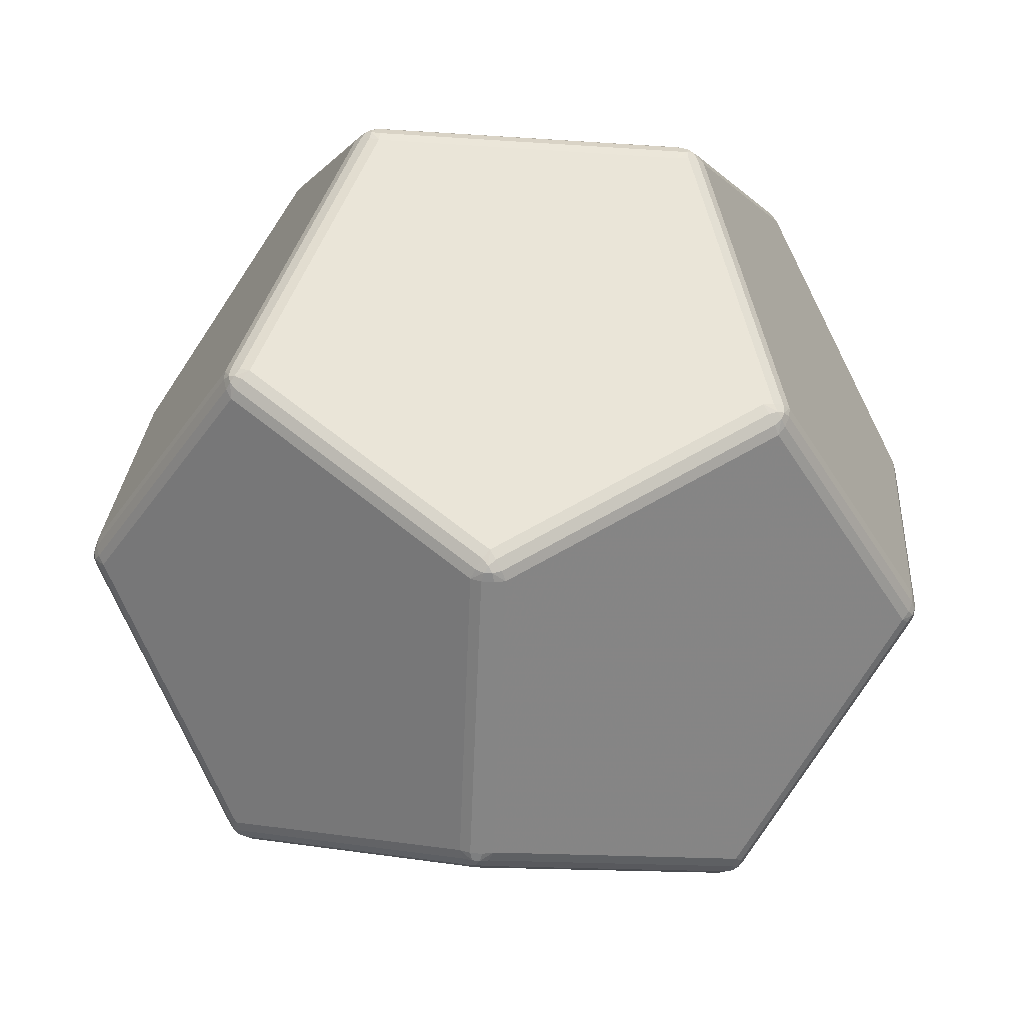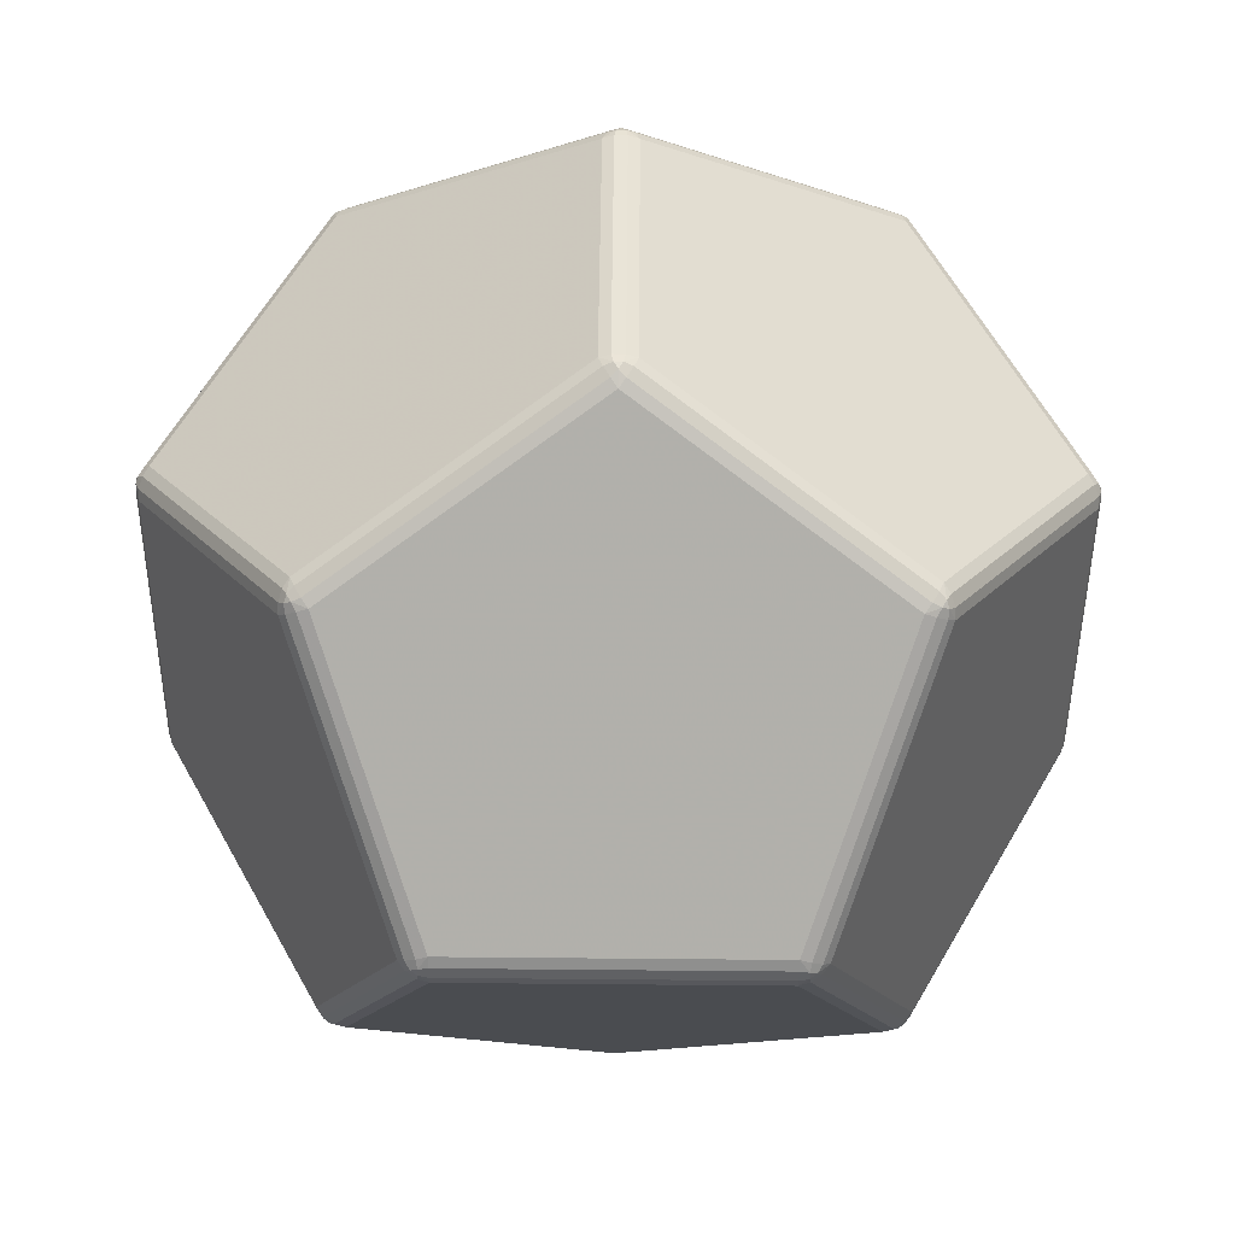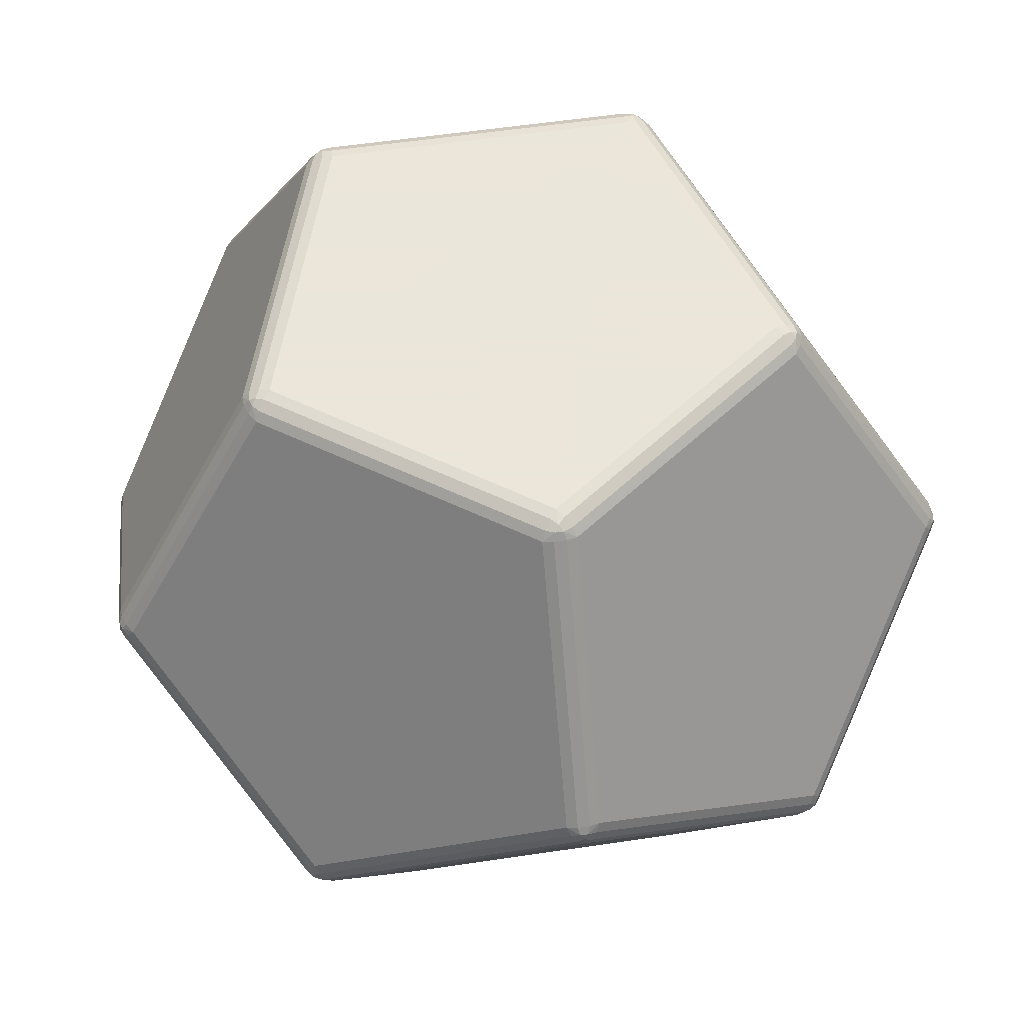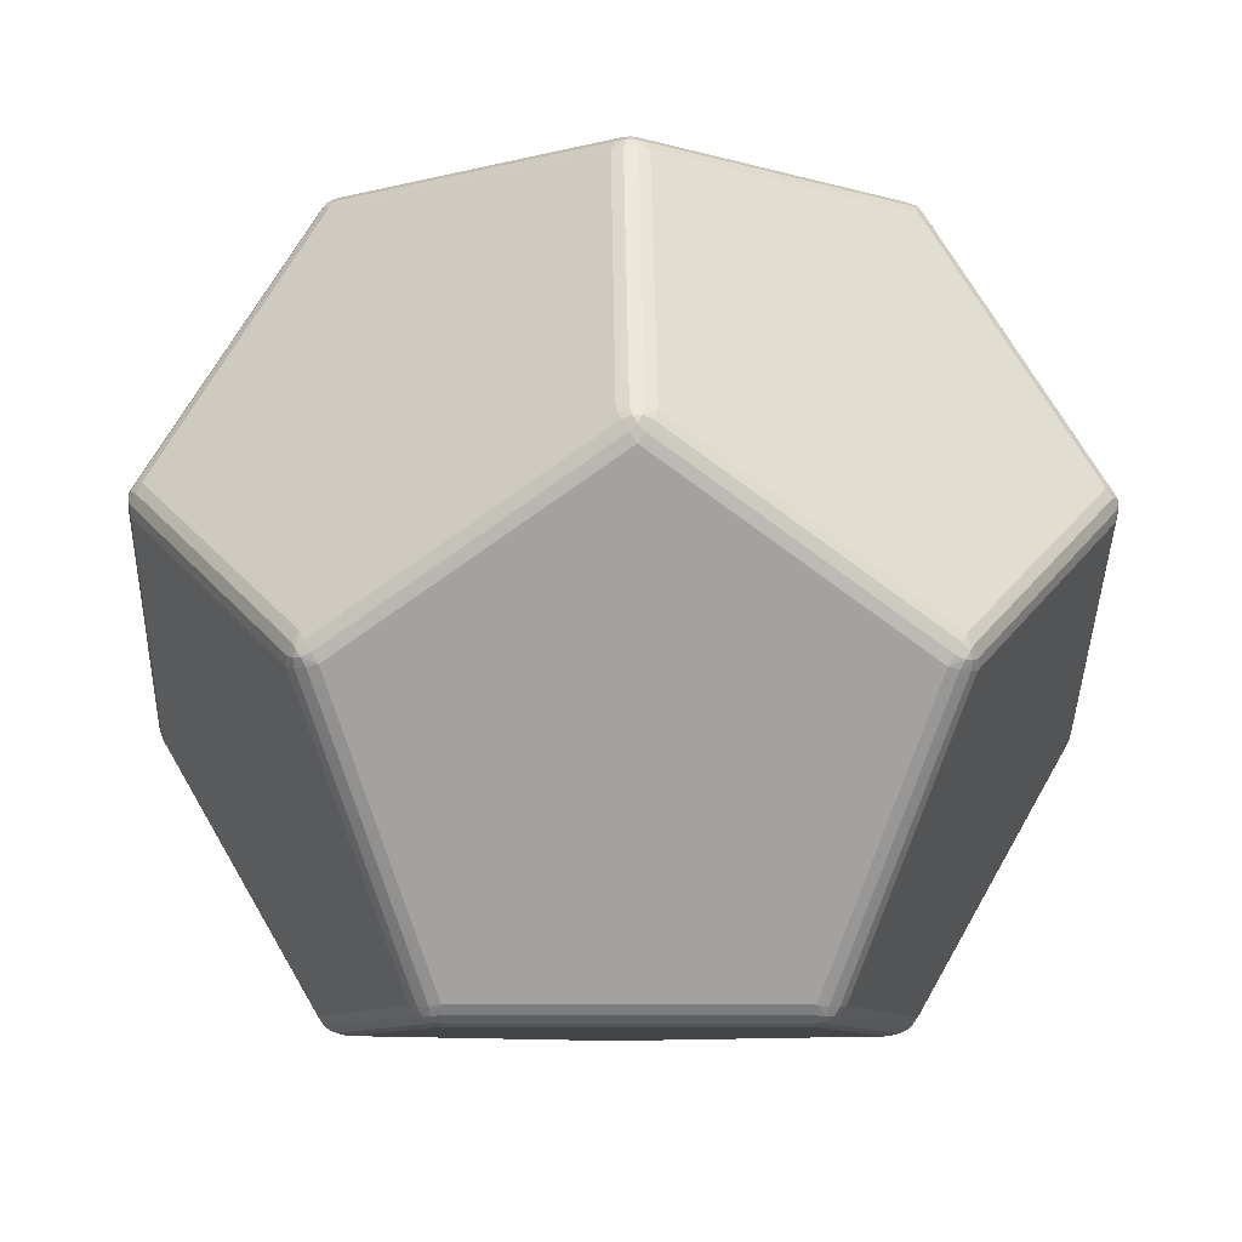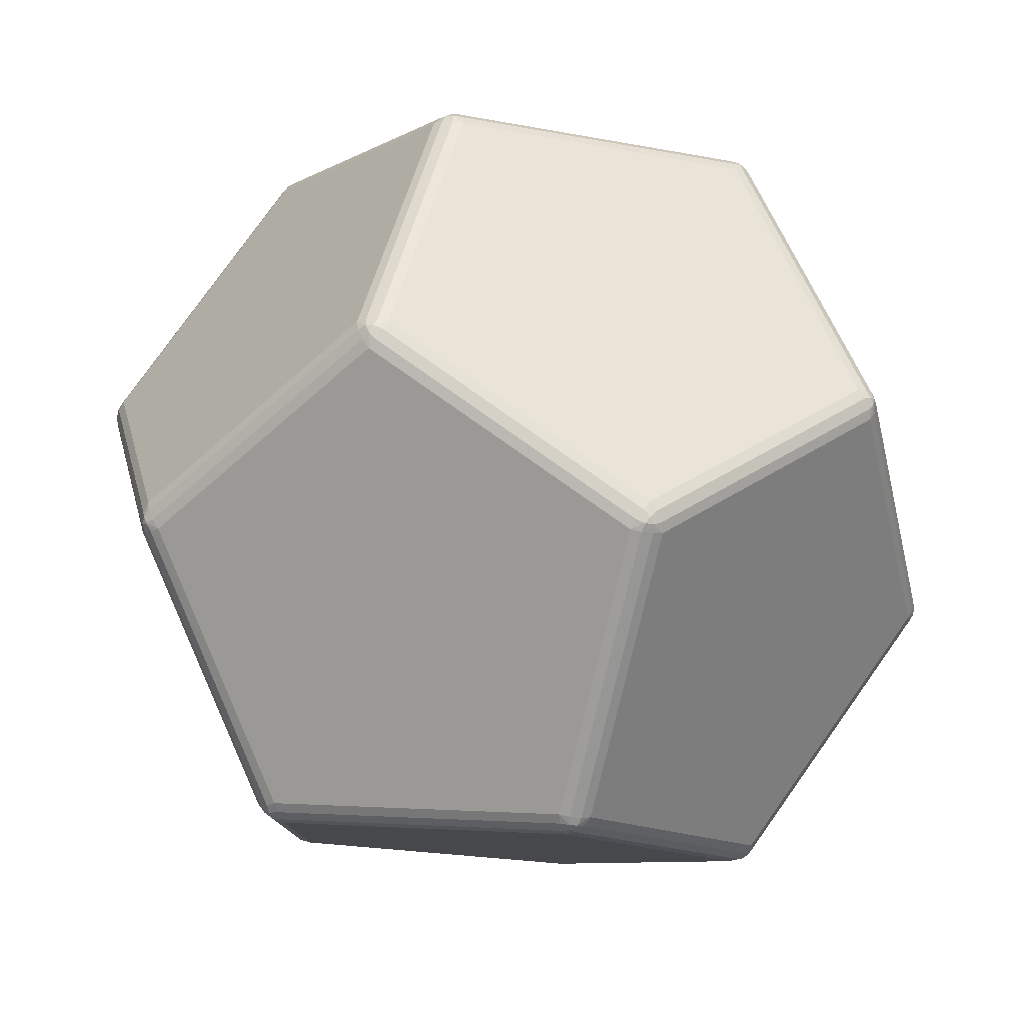
<metadata>
{"format":"obj","ext":"obj","renderer":"f3d","projection":"perspective","resolution":1024,"background":"white","views":[{"elev":59.5,"azim":76.5,"up":"+Y"},{"elev":74.9,"azim":0.5,"up":"+Z"},{"elev":55.0,"azim":63.0,"up":"+Y"},{"elev":-9.1,"azim":70.4,"up":"+Y"},{"elev":-54.8,"azim":-135.8,"up":"+Z"}]}
</metadata>
<code>
o D12.001_Icosphere.003
v 0.2909 -0.1002 0.3706
v 0.2801 -0.07043 0.3855
v 0.2626 -0.1002 0.3912
v 0.2904 -0.09074 0.3775
v 0.2837 -0.1022 0.3797
v 0.2847 -0.09386 0.3848
v 0.2757 -0.0799 0.3908
v 0.2865 -0.0799 0.3829
v 0.2821 -0.0868 0.3883
v 0.2734 -0.1022 0.3872
v 0.2693 -0.09074 0.3929
v 0.278 -0.09386 0.3897
v -0.1623 -0.3947 0.2234
v -0.1623 -0.3763 0.2531
v -0.1906 -0.3763 0.2326
v -0.1623 -0.392 0.2348
v -0.1731 -0.392 0.2269
v -0.1718 -0.3905 0.2365
v -0.1731 -0.3782 0.2491
v -0.1623 -0.3853 0.2456
v -0.1718 -0.3862 0.2435
v -0.1834 -0.3853 0.2302
v -0.1834 -0.3782 0.2417
v -0.1785 -0.3862 0.2387
v 0.1623 -0.3763 0.2531
v 0.1623 -0.3947 0.2233
v 0.1906 -0.3763 0.2325
v 0.1623 -0.3853 0.2456
v 0.1731 -0.3782 0.2491
v 0.1718 -0.3862 0.2435
v 0.1731 -0.392 0.2269
v 0.1623 -0.392 0.2348
v 0.1718 -0.3905 0.2365
v 0.1835 -0.3782 0.2416
v 0.1835 -0.3853 0.2302
v 0.1785 -0.3862 0.2386
v -0.2801 -0.07043 0.3855
v -0.2909 -0.1002 0.3706
v -0.2626 -0.1002 0.3912
v -0.2865 -0.07989 0.3829
v -0.2756 -0.07989 0.3908
v -0.2821 -0.08679 0.3883
v -0.2837 -0.1021 0.3797
v -0.2904 -0.09074 0.3775
v -0.2847 -0.09385 0.3848
v -0.2693 -0.09074 0.3929
v -0.2734 -0.1021 0.3872
v -0.278 -0.09385 0.3897
v -0.0175 0.1002 0.4708
v 3e-06 0.07043 0.4765
v 0.0175 0.1002 0.4708
v -0.01308 0.09074 0.4761
v -0.00637 0.1021 0.474
v -0.004147 0.09386 0.4787
v 0.006709 0.0799 0.4782
v -0.006703 0.0799 0.4782
v 3e-06 0.0868 0.48
v 0.006375 0.1021 0.474
v 0.01308 0.09074 0.4761
v 0.004153 0.09386 0.4787
v -0.2801 -0.3763 -0.1094
v -0.2626 -0.3947 -0.0853
v -0.2909 -0.3763 -0.0761
v -0.2757 -0.3853 -0.1033
v -0.2865 -0.3782 -0.09978
v -0.2821 -0.3862 -0.09602
v -0.2734 -0.392 -0.08178
v -0.2693 -0.392 -0.09453
v -0.278 -0.3905 -0.09031
v -0.2904 -0.3782 -0.08765
v -0.2837 -0.3853 -0.07842
v -0.2847 -0.3862 -0.08813
v -0.0175 -0.3763 -0.3002
v 0.0175 -0.3763 -0.3002
v -0 -0.3947 -0.2761
v -0.006373 -0.3782 -0.3033
v -0.01308 -0.3853 -0.2941
v -0.00415 -0.3862 -0.298
v 0.01308 -0.3853 -0.2941
v 0.006372 -0.3782 -0.3033
v 0.00415 -0.3862 -0.298
v -0.006706 -0.392 -0.2853
v 0.006706 -0.392 -0.2853
v -0 -0.3905 -0.2923
v 0.2909 -0.3763 -0.07611
v 0.2626 -0.3947 -0.08531
v 0.2801 -0.3763 -0.1094
v 0.2837 -0.3853 -0.07843
v 0.2904 -0.3782 -0.08766
v 0.2847 -0.3862 -0.08814
v 0.2693 -0.392 -0.09454
v 0.2734 -0.392 -0.08178
v 0.278 -0.3905 -0.09032
v 0.2865 -0.3782 -0.09979
v 0.2757 -0.3853 -0.1033
v 0.2821 -0.3862 -0.09603
v 0.4532 0.1002 0.1288
v 0.4424 0.1002 0.1621
v 0.4532 0.07043 0.1472
v 0.4527 0.1021 0.1404
v 0.4569 0.09073 0.1347
v 0.4565 0.09385 0.144
v 0.4488 0.09073 0.1596
v 0.4488 0.1021 0.1525
v 0.4539 0.09385 0.1519
v 0.4569 0.07989 0.1414
v 0.4527 0.07989 0.1542
v 0.4565 0.08679 0.1483
v -0.4532 0.1002 0.1289
v -0.4532 0.07043 0.1473
v -0.4424 0.1002 0.1621
v -0.4569 0.09074 0.1347
v -0.4527 0.1021 0.1404
v -0.4565 0.09385 0.144
v -0.4527 0.07989 0.1542
v -0.4569 0.07989 0.1414
v -0.4565 0.08679 0.1483
v -0.4488 0.1021 0.1525
v -0.4488 0.09074 0.1596
v -0.4539 0.09385 0.1519
v -0.4424 -0.1002 -0.1621
v -0.4532 -0.1002 -0.1288
v -0.4532 -0.07043 -0.1472
v -0.4488 -0.1021 -0.1525
v -0.4488 -0.09074 -0.1596
v -0.454 -0.09385 -0.1518
v -0.4569 -0.09074 -0.1347
v -0.4527 -0.1021 -0.1404
v -0.4565 -0.09385 -0.1439
v -0.4527 -0.07989 -0.1541
v -0.4569 -0.07989 -0.1414
v -0.4565 -0.08679 -0.1483
v -1e-06 0.3947 0.2761
v -0.0175 0.3763 0.3002
v 0.0175 0.3763 0.3002
v -0.006706 0.392 0.2853
v 0.006705 0.392 0.2853
v -0 0.3905 0.2923
v -0.006373 0.3782 0.3033
v -0.01308 0.3853 0.2941
v -0.00415 0.3862 0.298
v 0.01308 0.3853 0.2941
v 0.006373 0.3782 0.3033
v 0.00415 0.3862 0.298
v -0.2801 0.3763 0.1094
v -0.2626 0.3947 0.08533
v -0.2909 0.3763 0.07613
v -0.2757 0.3853 0.1033
v -0.2865 0.3782 0.0998
v -0.2821 0.3862 0.09605
v -0.2734 0.392 0.0818
v -0.2693 0.392 0.09456
v -0.278 0.3905 0.09034
v -0.2904 0.3782 0.08768
v -0.2837 0.3853 0.07845
v -0.2847 0.3862 0.08815
v 0.2626 0.3947 0.08531
v 0.2801 0.3763 0.1094
v 0.2909 0.3763 0.07611
v 0.2693 0.392 0.09454
v 0.2734 0.392 0.08179
v 0.278 0.3905 0.09032
v 0.2865 0.3782 0.09979
v 0.2757 0.3853 0.1033
v 0.2821 0.3862 0.09603
v 0.2837 0.3853 0.07844
v 0.2904 0.3782 0.08767
v 0.2847 0.3862 0.08814
v 0.0175 -0.1002 -0.4708
v -0.0175 -0.1002 -0.4708
v -5e-06 -0.07043 -0.4765
v 0.006369 -0.1021 -0.474
v 0.01307 -0.09074 -0.4761
v 0.004145 -0.09385 -0.4787
v -0.01308 -0.09074 -0.4761
v -0.006377 -0.1021 -0.4739
v -0.004154 -0.09385 -0.4787
v 0.006701 -0.07989 -0.4782
v -0.00671 -0.07989 -0.4782
v -5e-06 -0.08679 -0.48
v 0.2626 0.1002 -0.3912
v 0.2909 0.1002 -0.3706
v 0.2801 0.07042 -0.3855
v 0.2734 0.1021 -0.3872
v 0.2693 0.09073 -0.3929
v 0.278 0.09385 -0.3897
v 0.2904 0.09073 -0.3775
v 0.2837 0.1021 -0.3797
v 0.2847 0.09385 -0.3848
v 0.2756 0.07989 -0.3908
v 0.2865 0.07989 -0.3829
v 0.2821 0.08679 -0.3883
v -0.1906 0.3763 -0.2325
v -0.1623 0.3947 -0.2233
v -0.1623 0.3763 -0.2531
v -0.1835 0.3853 -0.2302
v -0.1835 0.3782 -0.2416
v -0.1785 0.3862 -0.2386
v -0.1623 0.392 -0.2348
v -0.1731 0.392 -0.2269
v -0.1718 0.3905 -0.2365
v -0.1731 0.3782 -0.2491
v -0.1623 0.3853 -0.2456
v -0.1718 0.3862 -0.2435
v -0.2909 0.1002 -0.3706
v -0.2626 0.1002 -0.3912
v -0.2801 0.07043 -0.3855
v -0.2837 0.1021 -0.3797
v -0.2905 0.09074 -0.3775
v -0.2847 0.09386 -0.3848
v -0.2693 0.09074 -0.3929
v -0.2734 0.1021 -0.3872
v -0.278 0.09386 -0.3897
v -0.2865 0.0799 -0.3829
v -0.2757 0.0799 -0.3908
v -0.2821 0.0868 -0.3883
v 0.1623 0.3947 -0.2234
v 0.1906 0.3763 -0.2326
v 0.1623 0.3763 -0.2531
v 0.1731 0.392 -0.2269
v 0.1623 0.392 -0.2348
v 0.1718 0.3905 -0.2365
v 0.1834 0.3782 -0.2416
v 0.1834 0.3853 -0.2302
v 0.1785 0.3862 -0.2387
v 0.1623 0.3853 -0.2456
v 0.1731 0.3782 -0.2491
v 0.1718 0.3862 -0.2435
v 0.4532 -0.07044 -0.1472
v 0.4532 -0.1002 -0.1288
v 0.4424 -0.1002 -0.1621
v 0.4569 -0.0799 -0.1414
v 0.4527 -0.0799 -0.1542
v 0.4565 -0.0868 -0.1483
v 0.4527 -0.1022 -0.1404
v 0.4569 -0.09074 -0.1347
v 0.4565 -0.09386 -0.144
v 0.4488 -0.09074 -0.1596
v 0.4488 -0.1022 -0.1525
v 0.4539 -0.09386 -0.1519
f 194 133 157
f 181 171 206
f 229 218 159
f 109 147 193
f 74 183 231
f 62 75 26
f 170 73 61
f 230 99 27
f 122 63 38
f 3 39 14
f 145 111 49
f 1 4 6 5
f 4 8 9 6
f 2 7 9 8
f 7 11 12 9
f 3 10 12 11
f 10 5 6 12
f 6 9 12
f 13 16 18 17
f 16 20 21 18
f 14 19 21 20
f 19 23 24 21
f 15 22 24 23
f 22 17 18 24
f 18 21 24
f 25 28 30 29
f 28 32 33 30
f 26 31 33 32
f 31 35 36 33
f 27 34 36 35
f 34 29 30 36
f 30 33 36
f 37 40 42 41
f 40 44 45 42
f 38 43 45 44
f 43 47 48 45
f 39 46 48 47
f 46 41 42 48
f 42 45 48
f 49 52 54 53
f 52 56 57 54
f 50 55 57 56
f 55 59 60 57
f 51 58 60 59
f 58 53 54 60
f 54 57 60
f 61 64 66 65
f 64 68 69 66
f 62 67 69 68
f 67 71 72 69
f 63 70 72 71
f 70 65 66 72
f 66 69 72
f 73 76 78 77
f 76 80 81 78
f 74 79 81 80
f 79 83 84 81
f 75 82 84 83
f 82 77 78 84
f 78 81 84
f 85 88 90 89
f 88 92 93 90
f 86 91 93 92
f 91 95 96 93
f 87 94 96 95
f 94 89 90 96
f 90 93 96
f 97 100 102 101
f 100 104 105 102
f 98 103 105 104
f 103 107 108 105
f 99 106 108 107
f 106 101 102 108
f 102 105 108
f 109 112 114 113
f 112 116 117 114
f 110 115 117 116
f 115 119 120 117
f 111 118 120 119
f 118 113 114 120
f 114 117 120
f 121 124 126 125
f 124 128 129 126
f 122 127 129 128
f 127 131 132 129
f 123 130 132 131
f 130 125 126 132
f 126 129 132
f 133 136 138 137
f 136 140 141 138
f 134 139 141 140
f 139 143 144 141
f 135 142 144 143
f 142 137 138 144
f 138 141 144
f 145 148 150 149
f 148 152 153 150
f 146 151 153 152
f 151 155 156 153
f 147 154 156 155
f 154 149 150 156
f 150 153 156
f 157 160 162 161
f 160 164 165 162
f 158 163 165 164
f 163 167 168 165
f 159 166 168 167
f 166 161 162 168
f 162 165 168
f 169 172 174 173
f 172 176 177 174
f 170 175 177 176
f 175 179 180 177
f 171 178 180 179
f 178 173 174 180
f 174 177 180
f 181 184 186 185
f 184 188 189 186
f 182 187 189 188
f 187 191 192 189
f 183 190 192 191
f 190 185 186 192
f 186 189 192
f 193 196 198 197
f 196 200 201 198
f 194 199 201 200
f 199 203 204 201
f 195 202 204 203
f 202 197 198 204
f 198 201 204
f 205 208 210 209
f 208 212 213 210
f 206 211 213 212
f 211 215 216 213
f 207 214 216 215
f 214 209 210 216
f 210 213 216
f 217 220 222 221
f 220 224 225 222
f 218 223 225 224
f 223 227 228 225
f 219 226 228 227
f 226 221 222 228
f 222 225 228
f 229 232 234 233
f 232 236 237 234
f 230 235 237 236
f 235 239 240 237
f 231 238 240 239
f 238 233 234 240
f 234 237 240
f 218 182 188 223
f 223 188 184 227
f 227 184 181 219
f 194 217 221 199
f 199 221 226 203
f 203 226 219 195
f 170 207 215 175
f 175 215 211 179
f 179 211 206 171
f 183 169 173 190
f 190 173 178 185
f 185 178 171 181
f 122 110 116 127
f 127 116 112 131
f 131 112 109 123
f 207 121 125 214
f 214 125 130 209
f 209 130 123 205
f 195 206 212 202
f 202 212 208 197
f 197 208 205 193
f 146 194 200 151
f 151 200 196 155
f 155 196 193 147
f 111 145 149 118
f 118 149 154 113
f 113 154 147 109
f 158 98 104 163
f 163 104 100 167
f 167 100 97 159
f 159 218 224 166
f 166 224 220 161
f 161 220 217 157
f 99 230 236 106
f 106 236 232 101
f 101 232 229 97
f 231 183 191 238
f 238 191 187 233
f 233 187 182 229
f 133 146 152 136
f 136 152 148 140
f 140 148 145 134
f 157 133 137 160
f 160 137 142 164
f 164 142 135 158
f 110 38 44 115
f 115 44 40 119
f 119 40 37 111
f 39 50 56 46
f 46 56 52 41
f 41 52 49 37
f 51 135 143 58
f 58 143 139 53
f 53 139 134 49
f 38 15 23 43
f 43 23 19 47
f 47 19 14 39
f 15 63 71 22
f 22 71 67 17
f 17 67 62 13
f 63 122 128 70
f 70 128 124 65
f 65 124 121 61
f 169 74 80 172
f 172 80 76 176
f 176 76 73 170
f 75 62 68 82
f 82 68 64 77
f 77 64 61 73
f 86 75 83 91
f 91 83 79 95
f 95 79 74 87
f 87 231 239 94
f 94 239 235 89
f 89 235 230 85
f 26 86 92 31
f 31 92 88 35
f 35 88 85 27
f 98 2 8 103
f 103 8 4 107
f 107 4 1 99
f 3 25 29 10
f 10 29 34 5
f 5 34 27 1
f 50 3 11 55
f 55 11 7 59
f 59 7 2 51
f 25 14 20 28
f 28 20 16 32
f 32 16 13 26
f 51 2 98
f 133 194 146
f 194 157 217
f 206 219 181
f 219 206 195
f 218 229 182
f 229 159 97
f 193 123 109
f 123 193 205
f 183 74 169
f 74 231 87
f 26 13 62
f 75 86 26
f 61 207 170
f 207 61 121
f 27 85 230
f 99 1 27
f 38 110 122
f 63 15 38
f 39 3 50
f 3 14 25
f 49 134 145
f 111 37 49
f 158 135 51
f 51 98 158

</code>
